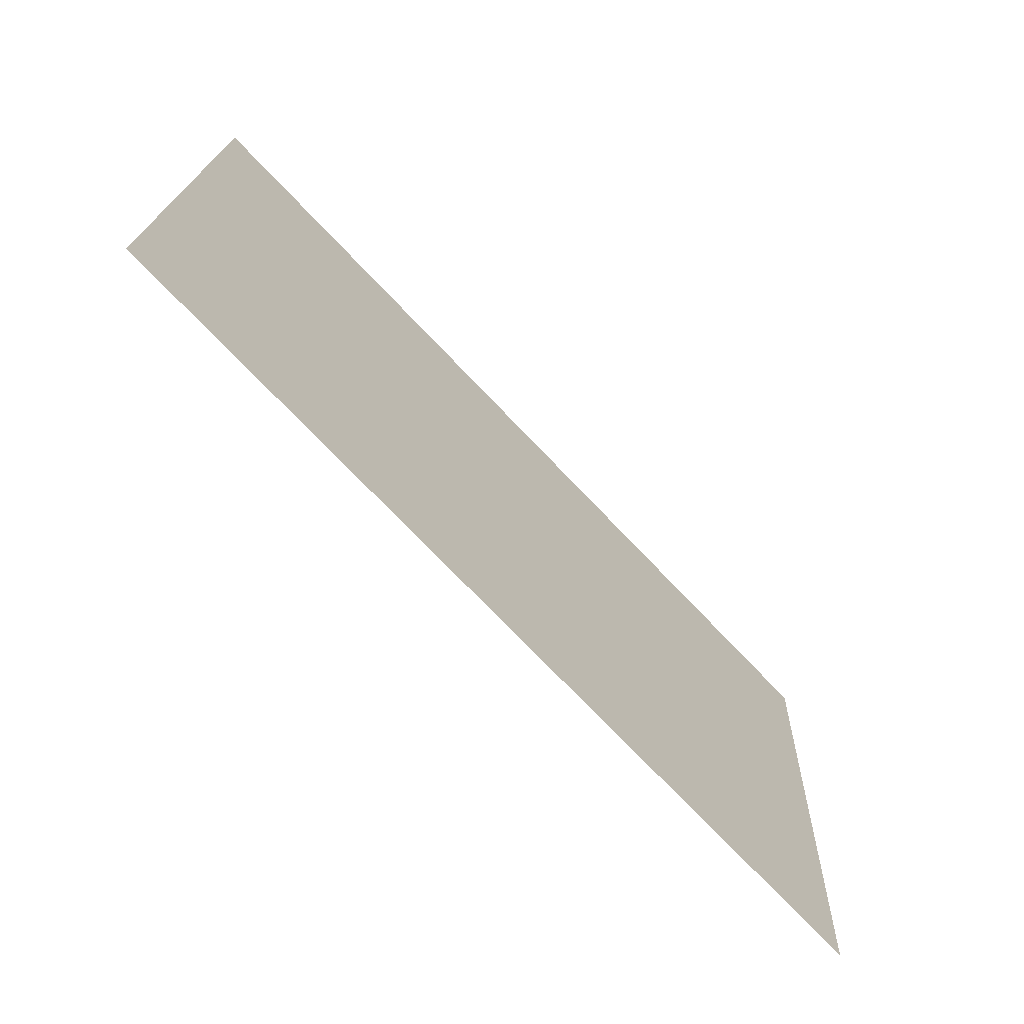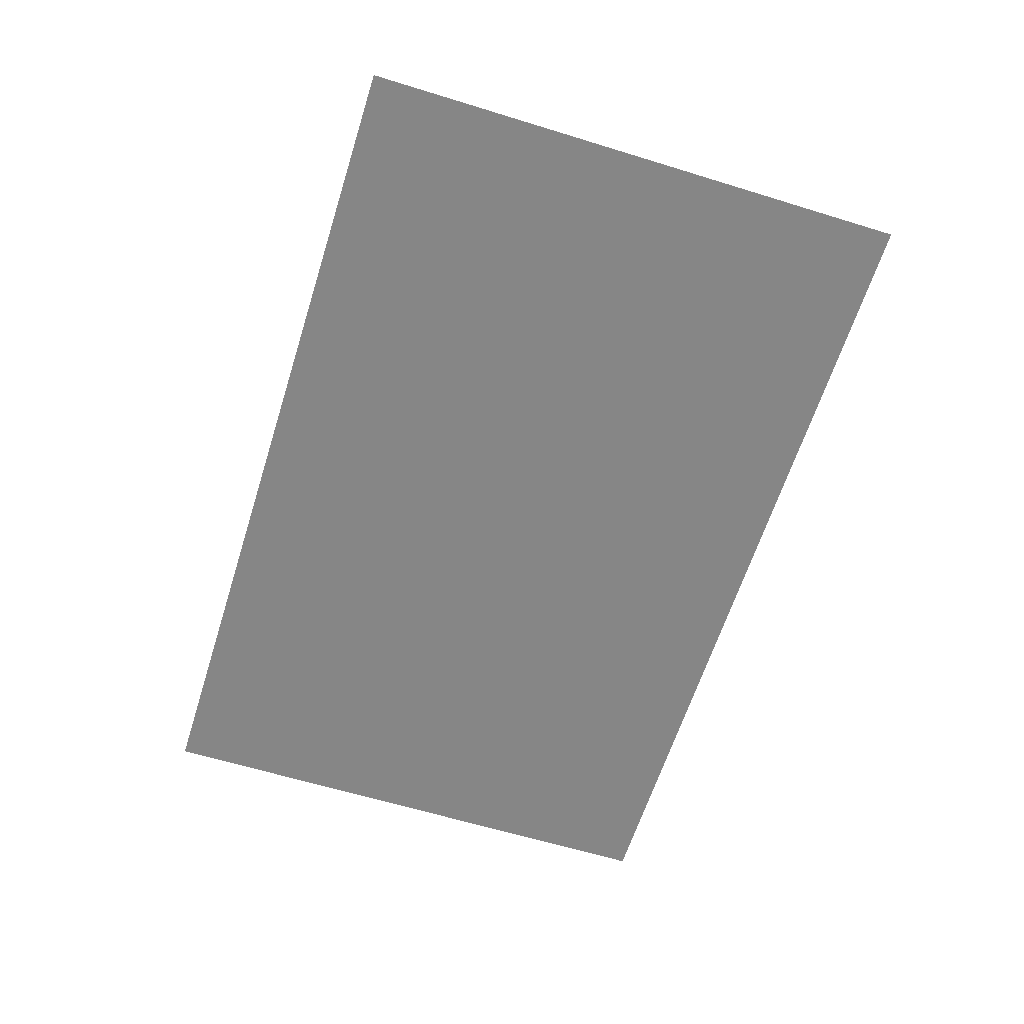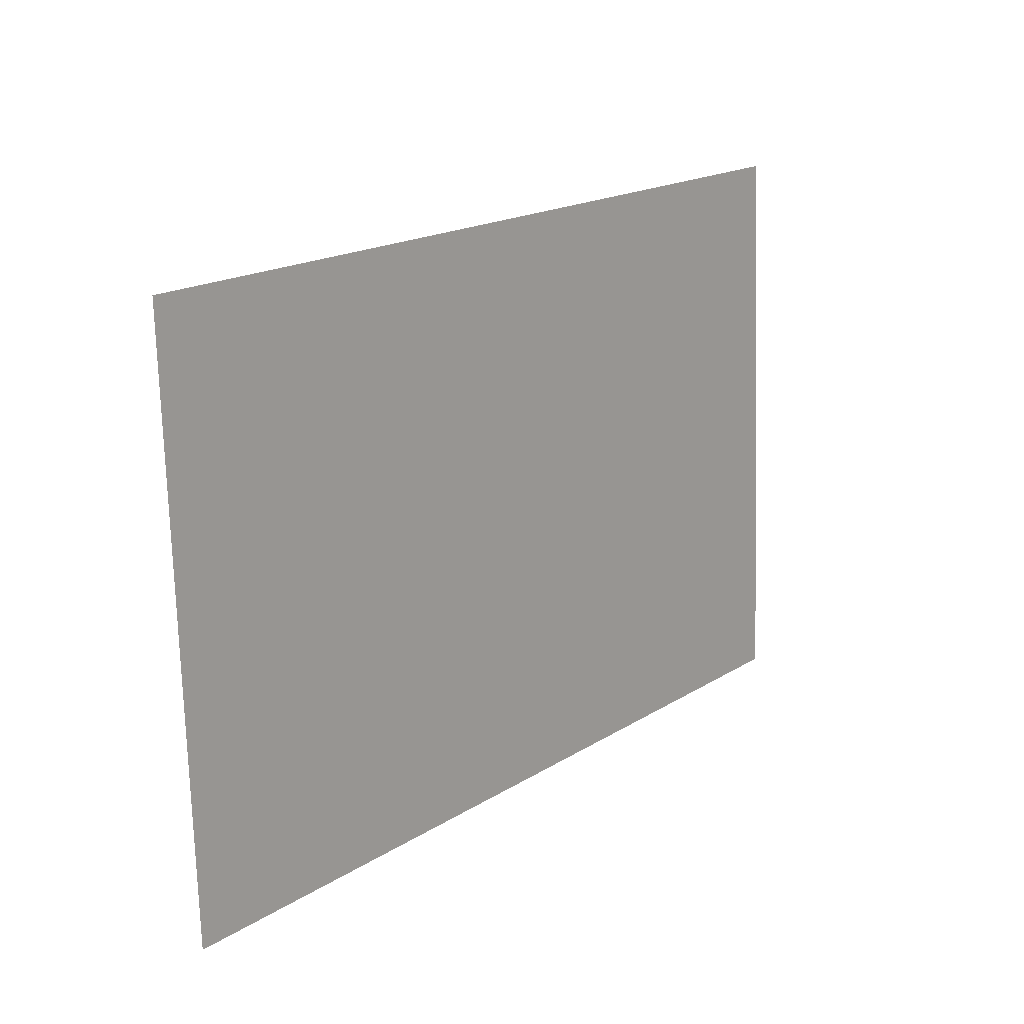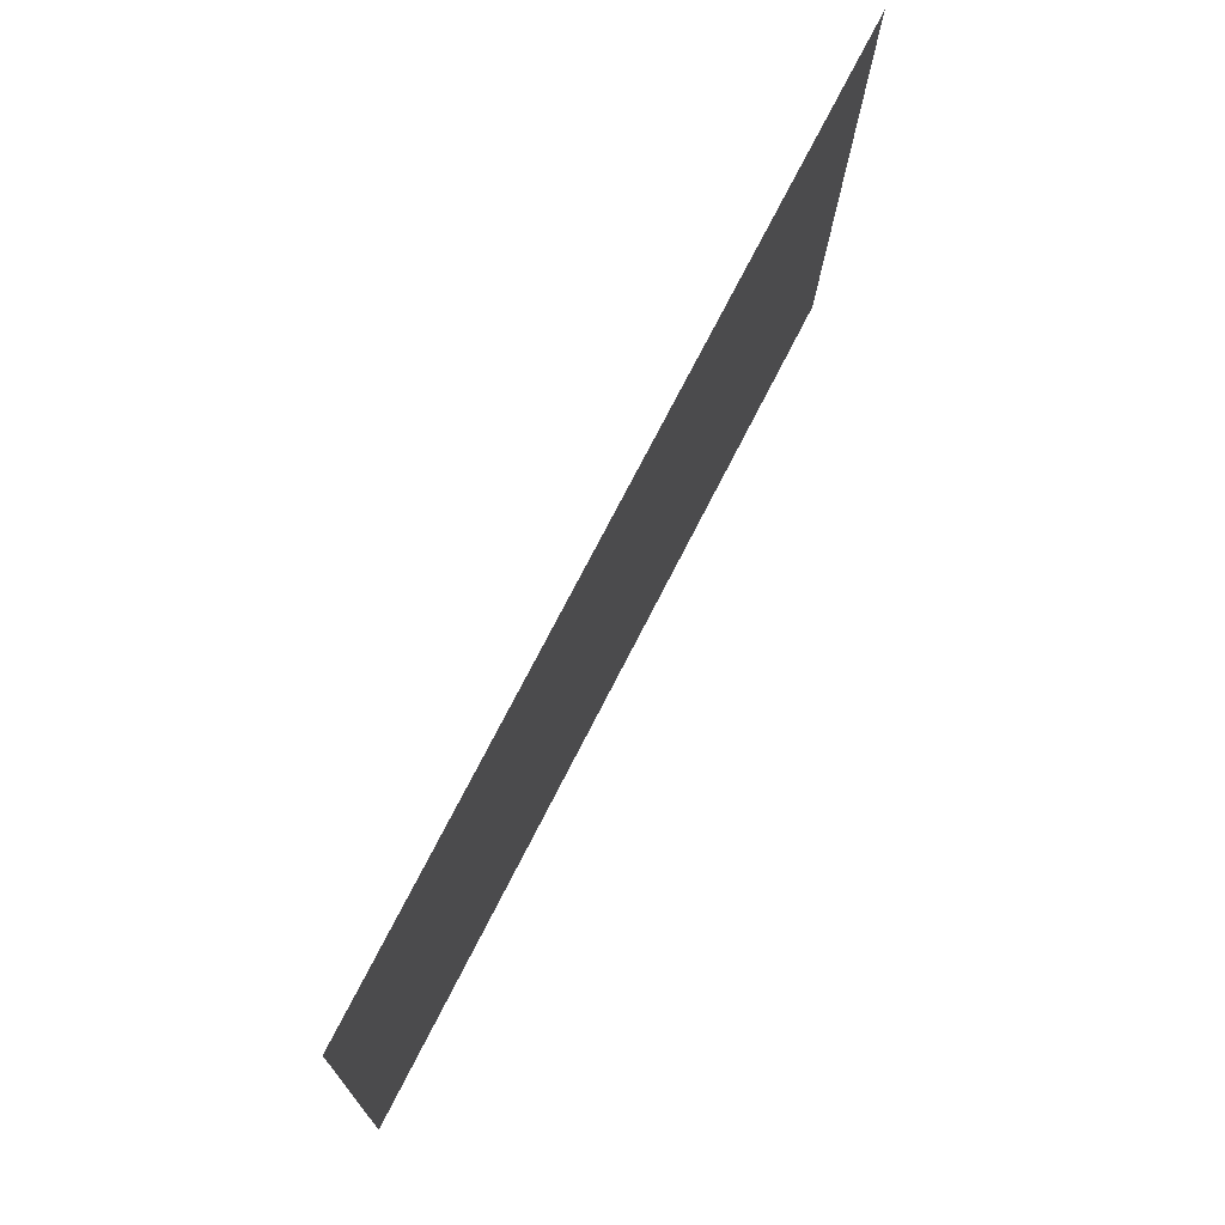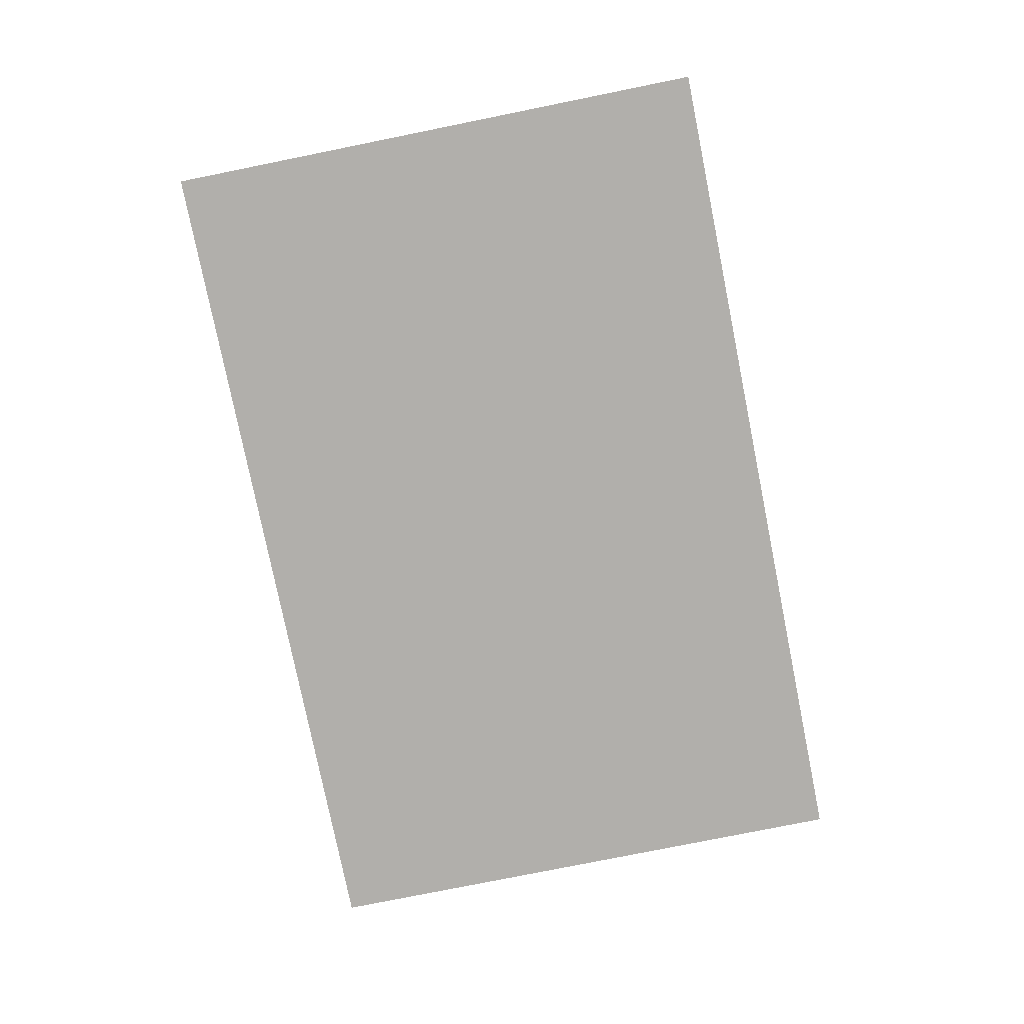
<metadata>
{"format":"obj","ext":"obj","renderer":"f3d","projection":"perspective","resolution":1024,"background":"white","views":[{"elev":-69.3,"azim":133.6,"up":"+Y"},{"elev":-62.2,"azim":-104.7,"up":"+Z"},{"elev":14.1,"azim":-51.2,"up":"+Y"},{"elev":76.2,"azim":117.0,"up":"+Y"},{"elev":-78.1,"azim":-75.9,"up":"+Z"}]}
</metadata>
<code>
o Plane.005
v -11.98 2.254 -15.9
v -12.04 3.552 -15.9
v -9.981 2.348 -15.9
v -10.04 3.646 -15.9
f 2 1 3
f 4 2 3

</code>
